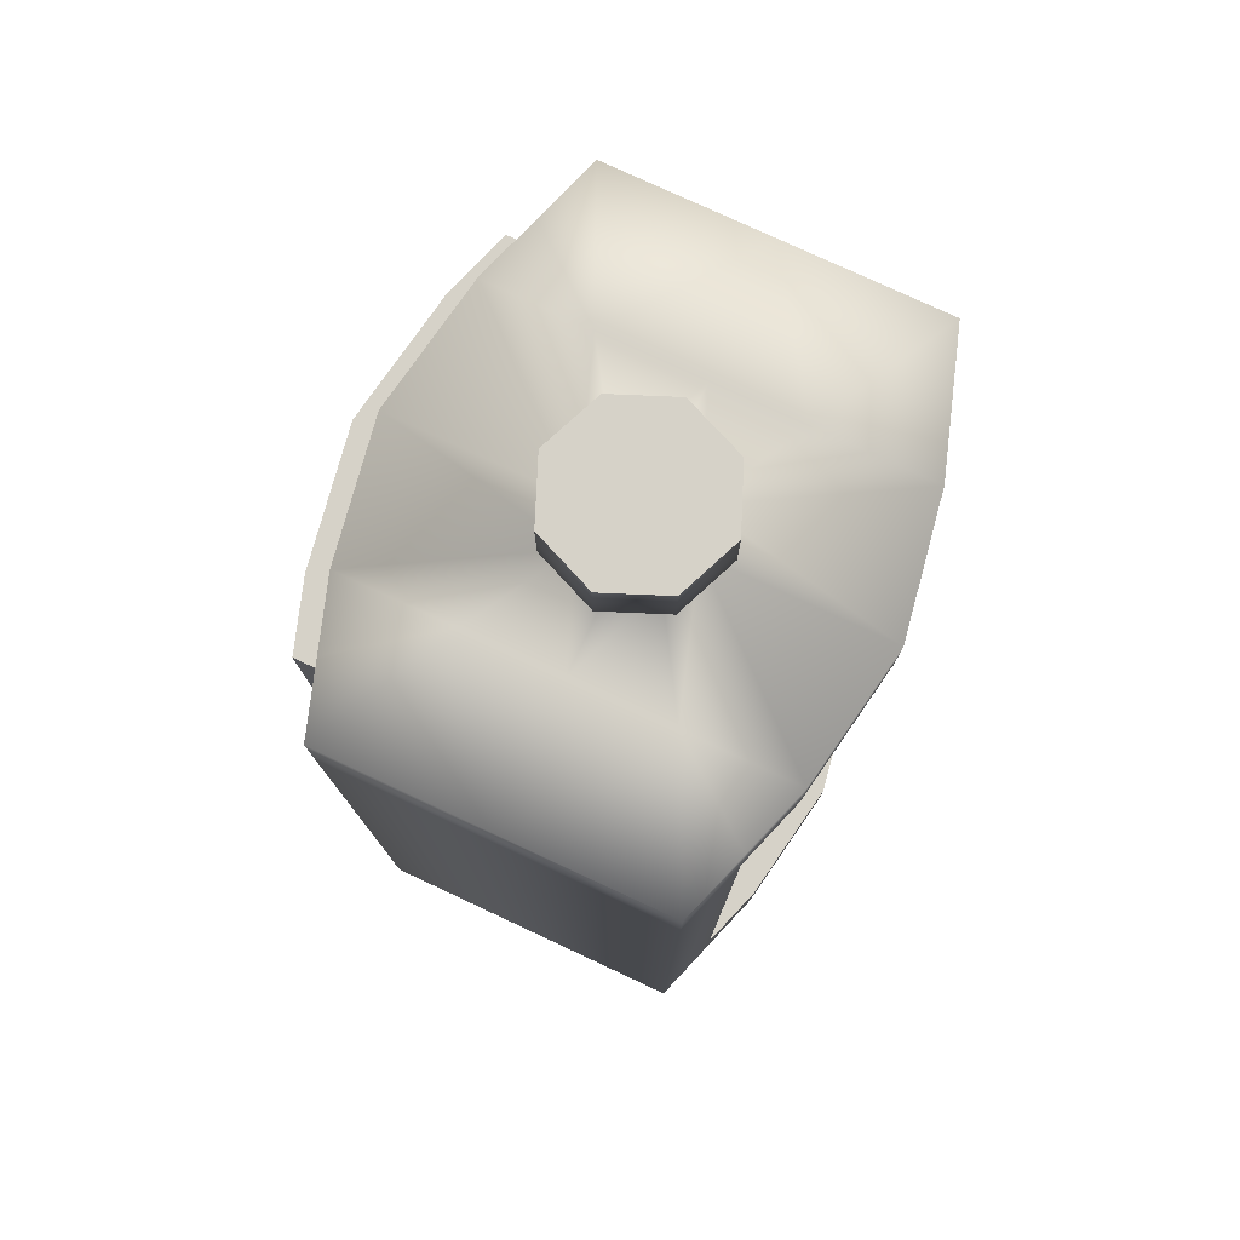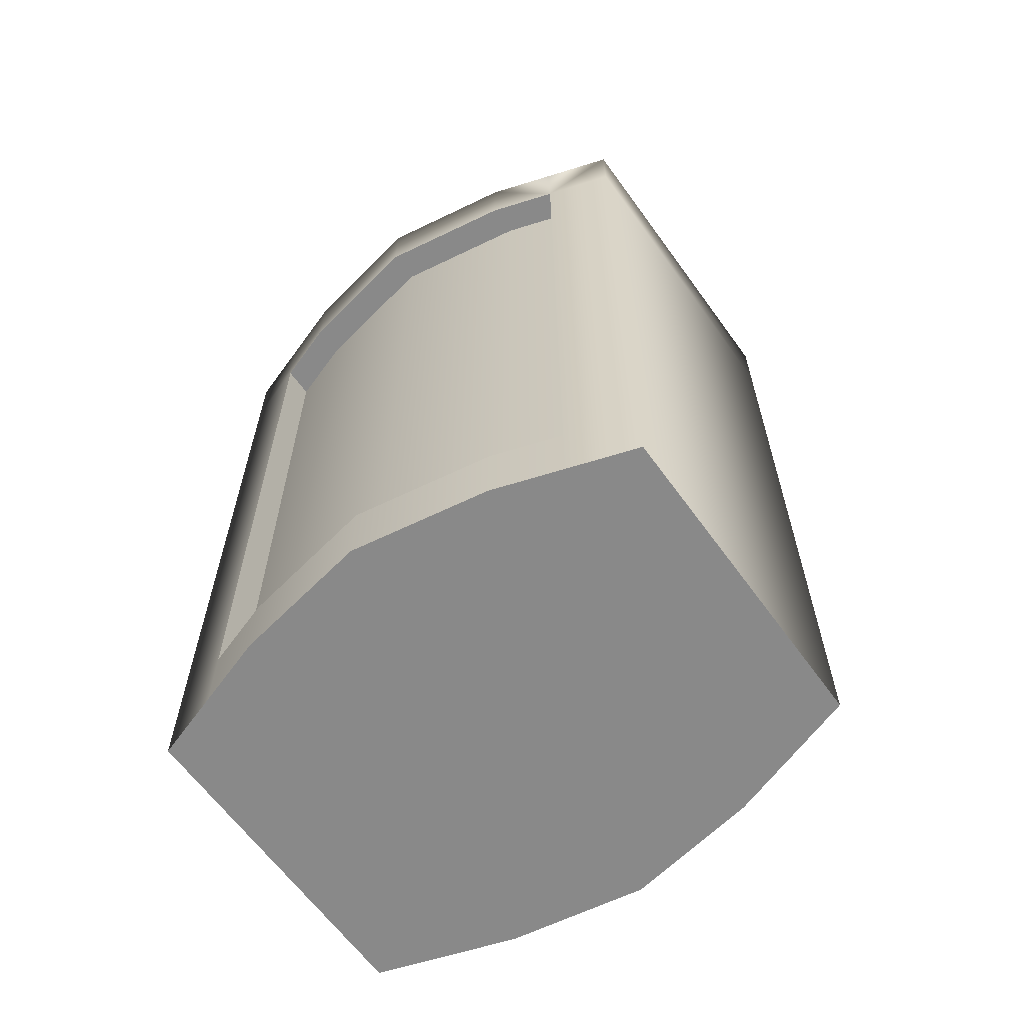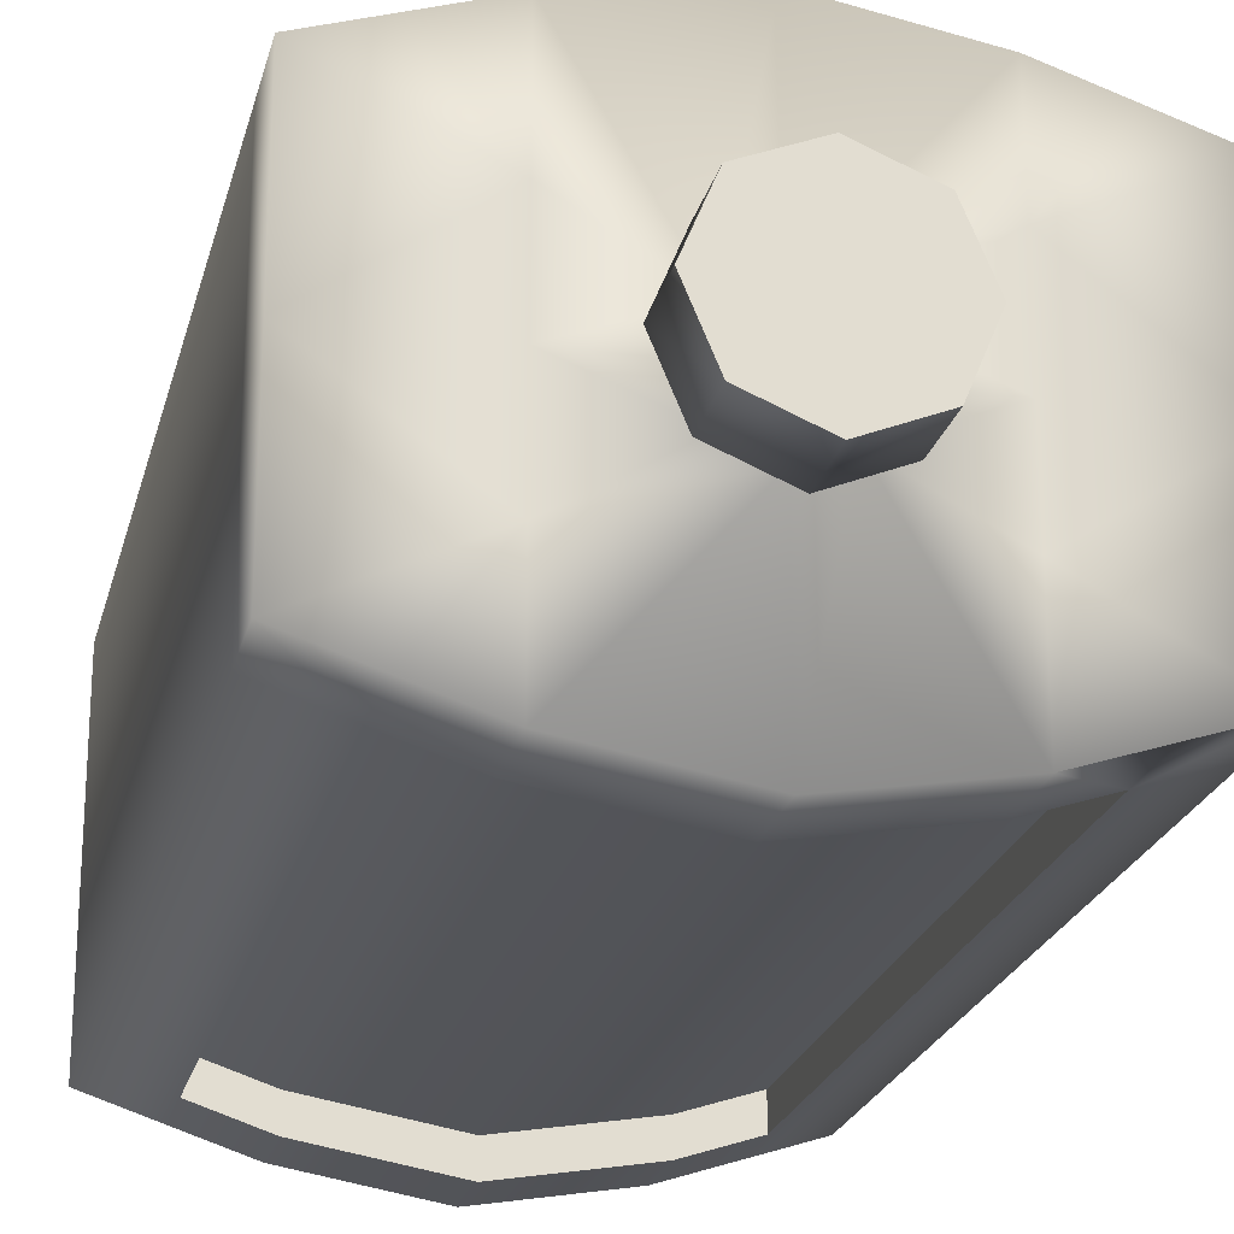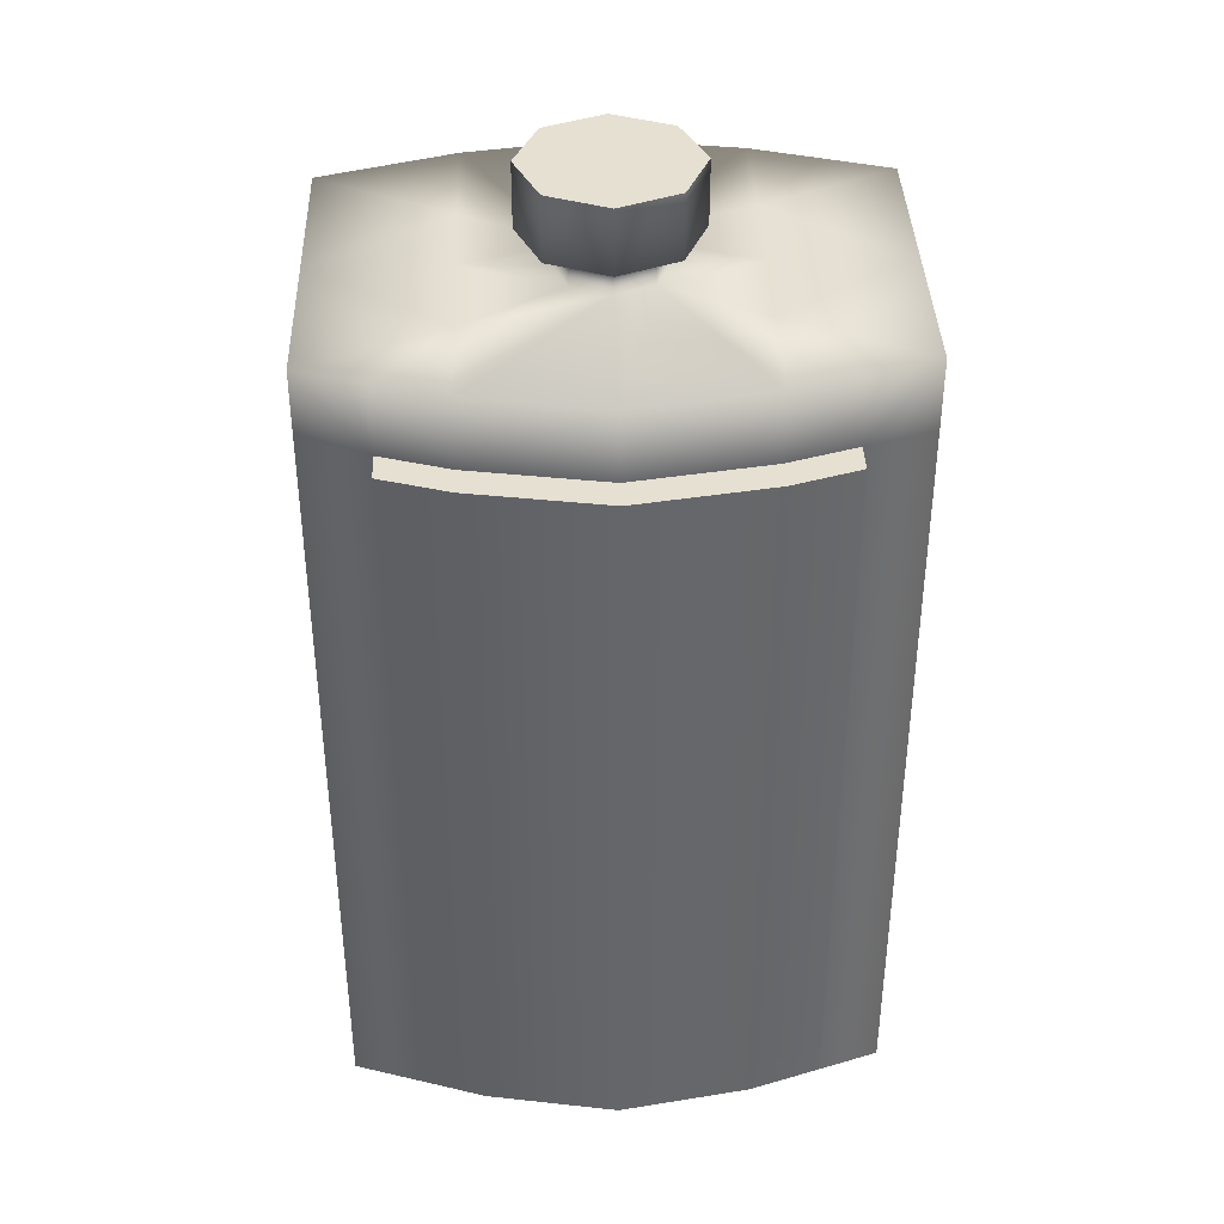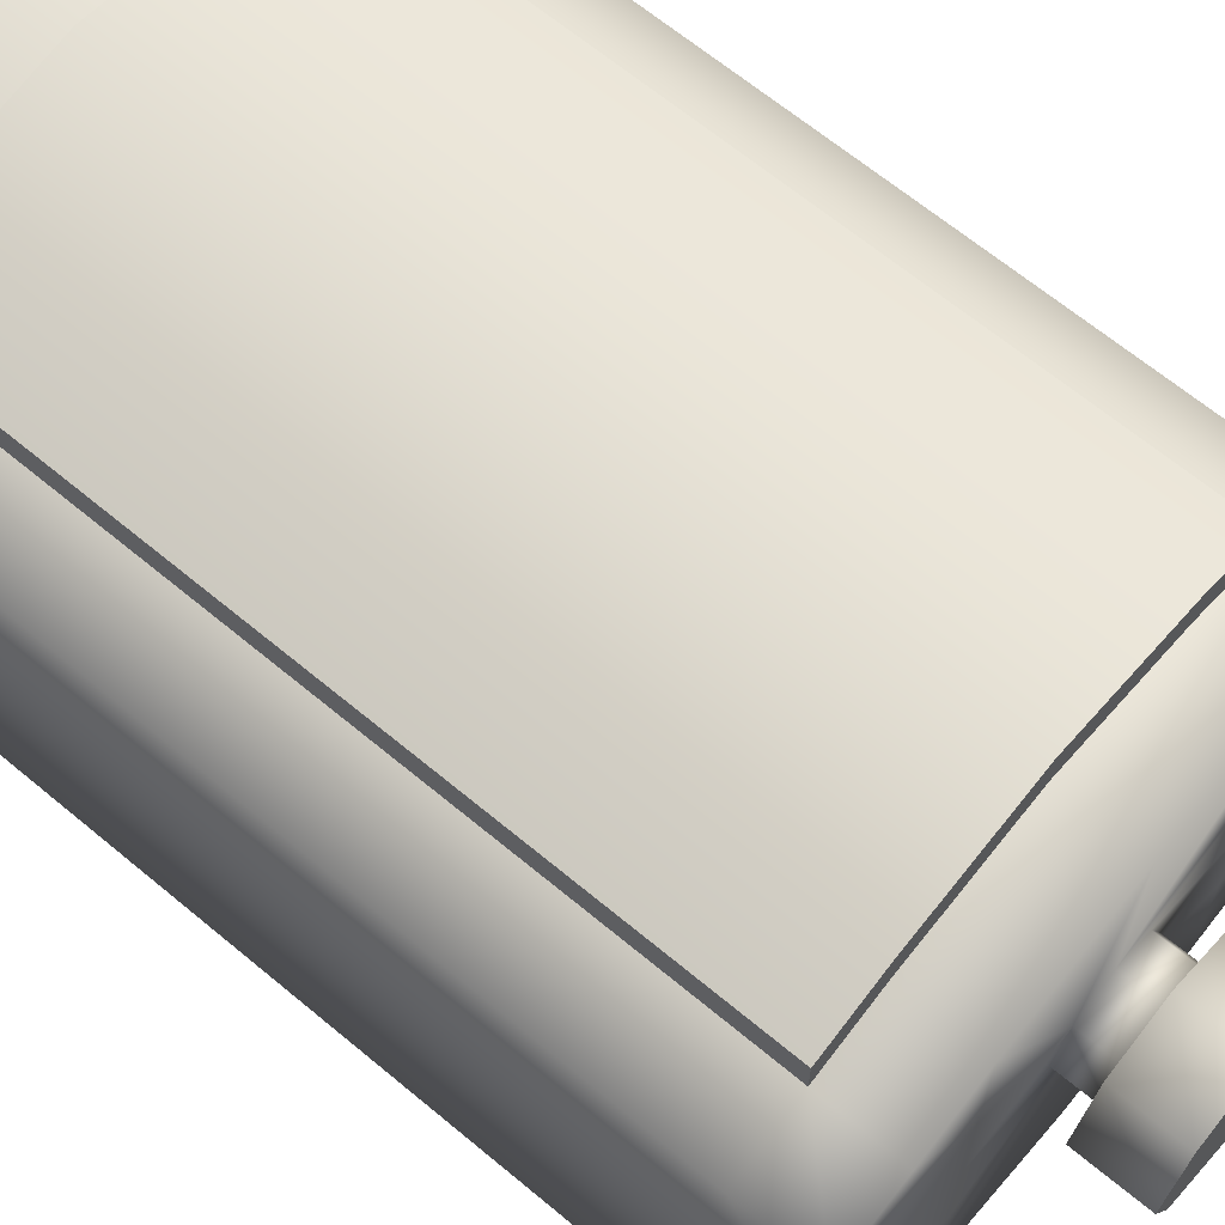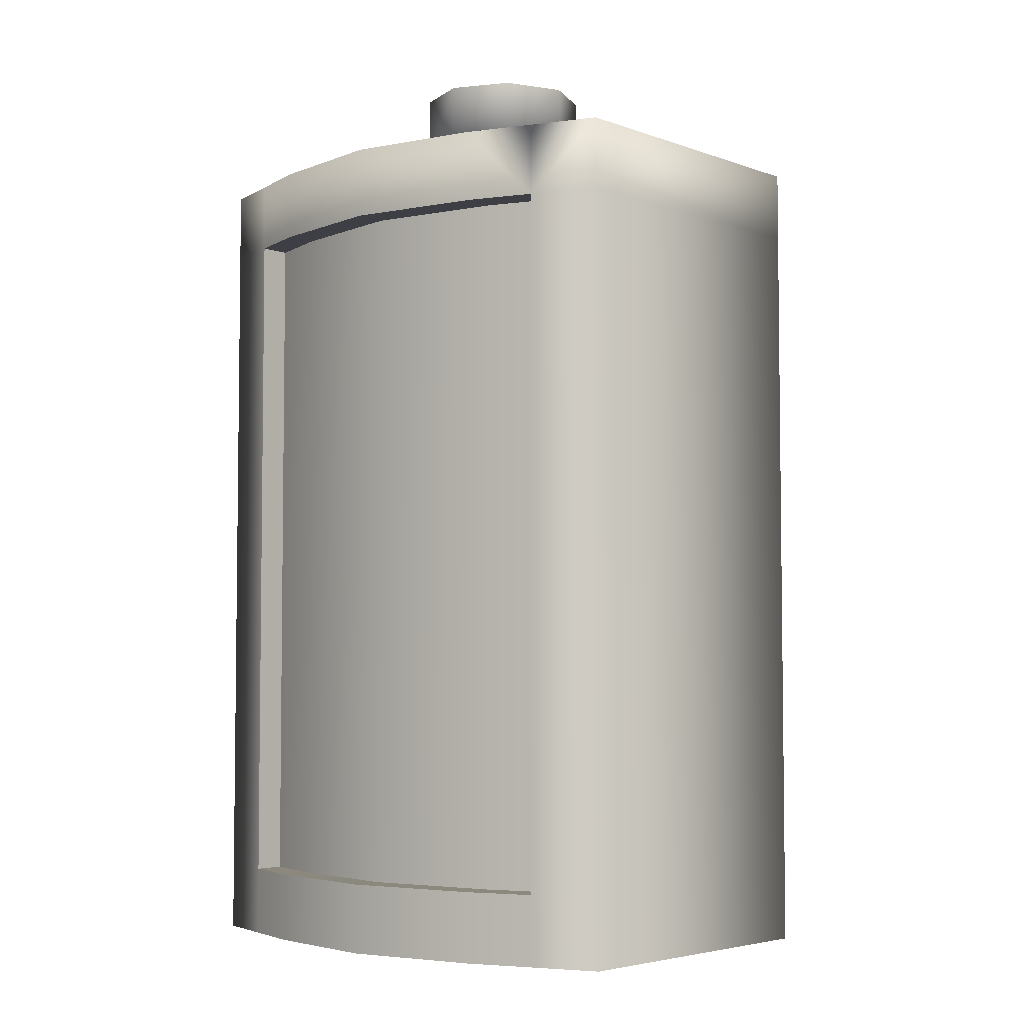
<metadata>
{"format":"obj","ext":"obj","renderer":"f3d","projection":"perspective","resolution":1024,"background":"white","views":[{"elev":77.6,"azim":115.0,"up":"+Y"},{"elev":-63.2,"azim":-144.2,"up":"+Y"},{"elev":-22.7,"azim":166.6,"up":"+Z"},{"elev":38.4,"azim":-1.9,"up":"+Y"},{"elev":65.9,"azim":129.9,"up":"+Z"},{"elev":-4.5,"azim":-138.7,"up":"+Y"}]}
</metadata>
<code>
v  24.76 -81.85 15.63
v  24.76 -81.85 0.3955
v  24.76 -81.85 -14.84
v  -0.4705 -81.85 -21.15
v  -25.64 -81.85 -14.84
v  -25.64 -81.85 0.3955
v  -25.64 -81.85 15.63
v  -0.4705 -81.85 21.94
v  3.061 -2.574 3.926
v  4.523 -2.574 0.3945
v  3.061 -2.574 -3.137
v  -0.4705 -2.574 -4.599
v  -4.001 -2.574 -3.137
v  -5.464 -2.574 0.3945
v  -4.001 -2.574 3.926
v  -0.4705 -2.574 5.388
v  3.061 0.7539 3.926
v  4.523 0.7539 0.3945
v  3.061 0.7539 -3.137
v  -0.4705 0.7539 -4.599
v  -4.001 0.7539 -3.137
v  -5.464 0.7539 0.3945
v  -4.001 0.7539 3.926
v  -0.4705 0.7539 5.388
v  5.116 0.7539 5.979
v  7.429 0.7539 0.3936
v  5.116 0.7539 -5.191
v  -0.4702 0.7539 -7.505
v  -6.056 0.7539 -5.191
v  -8.37 0.7539 0.3936
v  -6.056 0.7539 5.979
v  -0.4702 0.7539 8.293
v  5.116 6.738 5.979
v  7.429 6.738 0.3936
v  5.116 6.738 -5.191
v  -0.4702 6.738 -7.505
v  -6.056 6.738 -5.191
v  -8.37 6.738 0.3936
v  -6.056 6.738 5.979
v  -0.4702 6.738 8.293
v  24.76 -2.574 0.3955
v  24.76 -2.574 15.63
v  24.76 -2.574 -14.84
v  -0.4705 -2.574 -21.15
v  -25.64 -2.574 -14.84
v  -25.64 -2.574 0.3955
v  -25.64 -2.574 15.63
v  -0.4705 -2.574 21.94
v  -0.4702 6.738 0.3936
v  -0.4705 -81.85 0.3945
v  24.76 -68.64 0.3955
v  24.76 -55.42 0.3955
v  24.76 -42.21 0.3955
v  24.76 -29 0.3955
v  24.76 -15.79 0.3955
v  24.76 -15.79 15.63
v  24.76 -29 15.63
v  24.76 -42.21 15.63
v  24.76 -55.42 15.63
v  24.76 -68.64 15.63
v  24.76 -68.64 -14.84
v  24.76 -55.42 -14.84
v  24.76 -42.21 -14.84
v  24.76 -29 -14.84
v  24.76 -15.79 -14.84
v  -0.4705 -68.64 -18.15
v  -0.4705 -55.51 -18.15
v  -0.4705 -42.3 -18.15
v  -0.4705 -29.08 -18.15
v  -0.4705 -15.87 -18.15
v  -25.64 -68.64 -14.84
v  -25.64 -55.42 -14.84
v  -25.64 -42.21 -14.84
v  -25.64 -29 -14.84
v  -25.64 -15.79 -14.84
v  -25.64 -68.64 0.3955
v  -25.64 -55.42 0.3955
v  -25.64 -42.21 0.3955
v  -25.64 -29 0.3955
v  -25.64 -15.79 0.3955
v  -25.64 -68.64 15.63
v  -25.64 -55.42 15.63
v  -25.64 -42.21 15.63
v  -25.64 -29 15.63
v  -25.64 -15.79 15.63
v  -0.4705 -68.64 24.94
v  -0.4705 -55.42 24.94
v  -0.4705 -42.21 24.94
v  -0.4705 -29 24.94
v  -0.4705 -15.79 24.94
v  12.15 -81.85 19.79
v  12.15 -2.574 19.79
v  12.15 -15.79 22.79
v  12.15 -29 22.79
v  12.15 -42.21 22.79
v  12.15 -68.64 22.79
v  12.15 -55.42 22.79
v  -13.05 -81.85 -19
v  -13.05 -2.574 -19
v  -13.05 -15.87 -16
v  -13.05 -29.08 -16
v  -13.05 -42.3 -16
v  -13.05 -68.64 -16
v  -13.05 -55.51 -16
v  12.15 -81.85 -19
v  12.15 -2.574 -19
v  12.15 -15.87 -16
v  12.15 -29.08 -16
v  12.15 -42.3 -16
v  12.15 -68.64 -16
v  12.15 -55.36 -16
v  -13.05 -81.85 19.79
v  -13.05 -2.574 19.79
v  -13.05 -15.79 22.79
v  -13.05 -29 22.79
v  -13.05 -42.21 22.79
v  -13.05 -68.64 22.79
v  -13.05 -55.42 22.79
v  18.46 -2.574 17.71
v  18.46 -15.79 17.71
v  18.46 -29 17.71
v  18.46 -42.21 17.71
v  18.46 -81.85 17.71
v  18.46 -68.64 17.71
v  18.46 -55.42 17.71
v  -19.35 -81.85 17.71
v  -19.35 -68.64 17.71
v  -19.35 -55.42 17.71
v  -19.35 -2.574 17.71
v  -19.35 -15.79 17.71
v  -19.35 -29 17.71
v  -19.35 -42.21 17.71
v  24.76 -9.181 15.63
v  -25.64 -9.181 15.63
v  -0.4705 -9.181 21.94
v  12.15 -9.181 19.79
v  -13.05 -9.181 19.79
v  18.46 -9.181 17.71
v  -19.35 -9.181 17.71
v  -25.64 -75.24 15.63
v  -0.4705 -75.24 21.94
v  24.76 -75.2 15.63
v  12.15 -75.24 19.79
v  -13.05 -75.24 19.79
v  18.46 -75.24 17.71
v  -19.35 -75.24 17.71
v  -19.35 -2.574 -16.92
v  -19.35 -15.87 -16.92
v  -19.35 -29.08 -16.92
v  -19.35 -42.3 -16.92
v  -19.35 -81.85 -16.92
v  -19.35 -68.64 -16.92
v  -19.35 -55.51 -16.92
v  18.46 -81.85 -16.92
v  18.46 -68.64 -16.92
v  18.46 -55.43 -16.92
v  18.46 -2.574 -16.92
v  18.46 -15.87 -16.92
v  18.46 -29.08 -16.92
v  18.46 -42.3 -16.92
v  24.76 -75.2 -14.84
v  -0.4705 -75.25 -21.15
v  -25.64 -75.24 -14.84
v  -13.05 -75.25 -19
v  12.15 -75.25 -19
v  -19.35 -75.25 -16.92
v  18.46 -75.24 -16.92
v  24.76 -9.181 -14.84
v  -0.4705 -9.265 -21.15
v  -25.64 -9.181 -14.84
v  -13.05 -9.265 -19
v  12.15 -9.265 -19
v  -19.35 -9.265 -16.92
v  18.46 -9.265 -16.92
v  18.46 -55.42 20.71
v  18.46 -42.21 20.71
v  18.46 -29 20.71
v  18.46 -15.79 20.71
v  18.46 -9.181 20.71
v  12.15 -9.181 22.79
v  -0.4705 -9.181 24.94
v  -13.05 -9.181 22.79
v  -19.35 -9.181 20.71
v  -19.35 -15.79 20.71
v  -19.35 -29 20.71
v  -19.35 -42.21 20.71
v  -19.35 -55.42 20.71
v  -19.35 -68.64 20.71
v  -19.35 -75.24 20.71
v  -13.05 -75.24 22.79
v  -0.4705 -75.24 24.94
v  12.15 -75.24 22.79
v  18.46 -75.24 20.71
v  18.46 -68.64 20.71
v  -19.35 -55.51 -13.92
v  -19.35 -42.3 -13.92
v  -19.35 -29.08 -13.92
v  -19.35 -15.87 -13.92
v  -19.35 -9.265 -13.92
v  -13.05 -9.265 -16
v  -0.4705 -9.265 -18.15
v  12.15 -9.265 -16
v  18.46 -9.265 -13.92
v  18.46 -15.87 -13.92
v  18.46 -29.08 -13.92
v  18.46 -42.3 -13.92
v  18.46 -55.43 -13.92
v  18.46 -68.64 -13.92
v  18.46 -75.24 -13.92
v  12.15 -75.25 -16
v  -0.4705 -75.25 -18.15
v  -13.05 -75.25 -16
v  -19.35 -75.25 -13.92
v  -19.35 -68.64 -13.92
v  24.76 -9.274 0.3955
v  -25.64 -9.182 0.3955
v  24.76 -75.2 0.3955
v  18.46 -81.85 0.3955
v  12.15 -81.85 0.3945
v  -13.05 -81.85 0.3945
v  -19.34 -81.85 0.3945
v  -25.64 -75.24 0.3955
v  -13.05 -2.574 -7.959
v  -13.05 -2.574 9.947
v  12.15 -2.574 -8.718
v  12.15 -2.574 9.273
v  12.15 -2.574 0.3945
v  -13.05 -2.574 0.3955
g Cylinder001
f 53 58 59 52
f 63 53 52 62
f 68 109 111 67
f 73 150 153 72
f 78 73 72 77
f 83 78 77 82
f 88 116 118 87
f 58 122 125 59
f 9 10 18 17
f 10 11 19 18
f 11 12 20 19
f 12 13 21 20
f 13 14 22 21
f 14 15 23 22
f 15 16 24 23
f 16 9 17 24
f 17 18 26 25
f 18 19 27 26
f 19 20 28 27
f 20 21 29 28
f 21 22 30 29
f 22 23 31 30
f 23 24 32 31
f 24 17 25 32
f 25 26 34 33
f 26 27 35 34
f 27 28 36 35
f 28 29 37 36
f 29 30 38 37
f 30 31 39 38
f 31 32 40 39
f 32 25 33 40
f 3 2 218 154
f 35 36 49 34
f 227 10 9 226
f 11 10 227 225
f 12 11 225 106 44
f 13 12 44 99 223
f 228 14 13 223
f 15 14 228 224
f 129 113 224 47
f 119 42 226 92
f 39 40 49 38
f 37 38 49 36
f 33 34 49 40
f 112 220 50 8
f 1 123 218 2
f 98 4 50 220
f 41 42 133 215
f 55 56 57 54
f 54 57 58 53
f 142 217 51 60
f 60 51 52 59
f 168 215 55 65
f 65 55 54 64
f 64 54 53 63
f 2 3 161 217
f 51 61 62 52
f 201 202 107 70
f 70 107 108 69
f 69 108 109 68
f 161 167 155 61
f 61 155 156 62
f 170 173 148 75
f 75 148 149 74
f 74 149 150 73
f 211 212 103 66
f 66 103 104 67
f 46 45 170 216
f 80 75 74 79
f 79 74 73 78
f 163 222 76 71
f 71 76 77 72
f 47 46 216 134
f 85 80 79 84
f 84 79 78 83
f 76 222 140 81
f 76 81 82 77
f 181 182 114 90
f 90 114 115 89
f 89 115 116 88
f 140 146 127 81
f 81 127 128 82
f 133 138 120 56
f 56 120 121 57
f 57 121 122 58
f 191 192 96 86
f 86 96 97 87
f 88 87 97 95
f 48 135 136 92
f 90 89 94 93
f 89 88 95 94
f 123 145 143 91
f 194 175 97 96
f 68 67 104 102
f 44 169 171 99
f 70 69 101 100
f 69 68 102 101
f 151 166 164 98
f 214 195 104 103
f 206 207 111 109
f 157 174 172 106
f 204 205 108 107
f 205 206 109 108
f 4 162 165 105
f 66 67 111 110
f 186 187 118 116
f 129 139 137 113
f 184 185 115 114
f 185 186 116 115
f 8 141 144 112
f 86 87 118 117
f 95 97 175 176
f 92 136 138 119
f 93 94 177 178
f 94 95 176 177
f 1 142 145 123
f 60 59 125 124
f 112 144 146 126
f 117 118 187 188
f 83 82 128 132
f 47 134 139 129
f 85 84 131 130
f 84 83 132 131
f 48 113 137 135
f 42 119 138 133
f 90 93 180 181
f 184 114 182 183
f 93 178 179 180
f 85 130 139 134
f 7 126 146 140
f 8 91 143 141
f 194 96 192 193
f 86 117 190 191
f 60 124 145 142
f 117 188 189 190
f 102 104 195 196
f 99 171 173 147
f 100 101 197 198
f 101 102 196 197
f 5 163 166 151
f 71 72 153 152
f 105 165 167 154
f 110 111 207 208
f 63 62 156 160
f 43 168 174 157
f 65 64 159 158
f 64 63 160 159
f 3 154 167 161
f 4 98 164 162
f 214 103 212 213
f 66 110 210 211
f 71 152 166 163
f 110 208 209 210
f 44 106 172 169
f 45 147 173 170
f 70 100 200 201
f 204 107 202 203
f 100 198 199 200
f 65 158 174 168
f 125 122 176 175
f 122 121 177 176
f 121 120 178 177
f 120 138 179 178
f 138 136 180 179
f 136 135 181 180
f 135 137 182 181
f 137 139 183 182
f 139 130 184 183
f 130 131 185 184
f 131 132 186 185
f 132 128 187 186
f 128 127 188 187
f 127 146 189 188
f 146 144 190 189
f 144 141 191 190
f 141 143 192 191
f 143 145 193 192
f 145 124 194 193
f 124 125 175 194
f 153 150 196 195
f 150 149 197 196
f 149 148 198 197
f 148 173 199 198
f 173 171 200 199
f 171 169 201 200
f 169 172 202 201
f 172 174 203 202
f 174 158 204 203
f 158 159 205 204
f 159 160 206 205
f 160 156 207 206
f 156 155 208 207
f 155 167 209 208
f 167 165 210 209
f 165 162 211 210
f 162 164 212 211
f 164 166 213 212
f 166 152 214 213
f 152 153 195 214
f 56 55 215 133
f 43 41 215 168
f 80 85 134 216
f 75 80 216 170
f 1 2 217 142
f 61 51 217 161
f 123 91 219 218
f 50 4 105 219
f 154 218 219 105
f 91 8 50 219
f 126 221 220 112
f 220 221 151 98
f 7 6 221 126
f 221 6 5 151
f 5 6 222 163
f 222 6 7 140
f 45 223 99 147
f 16 15 224 113 48
f 9 16 48 92 226
f 157 106 225 43
f 226 42 41 227
f 41 43 225 227
f 223 45 46 228
f 46 47 224 228

</code>
